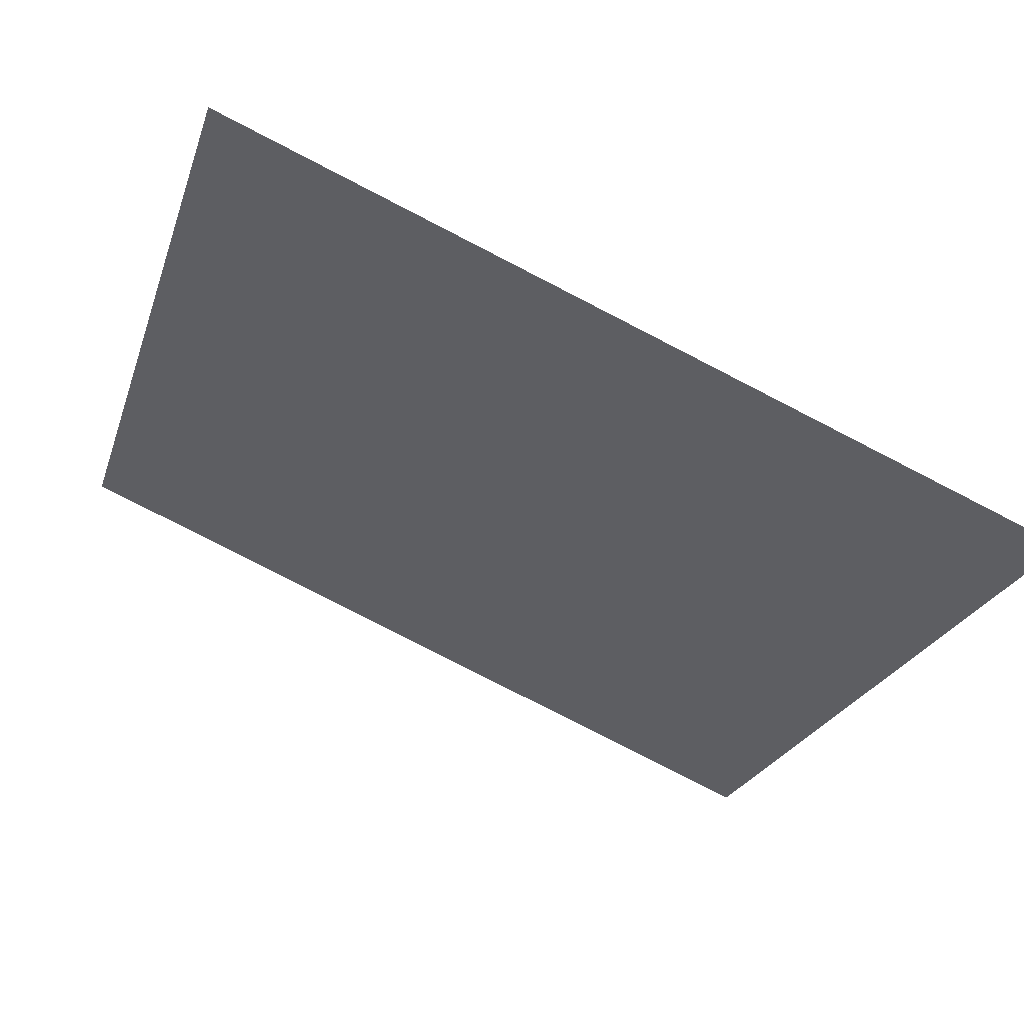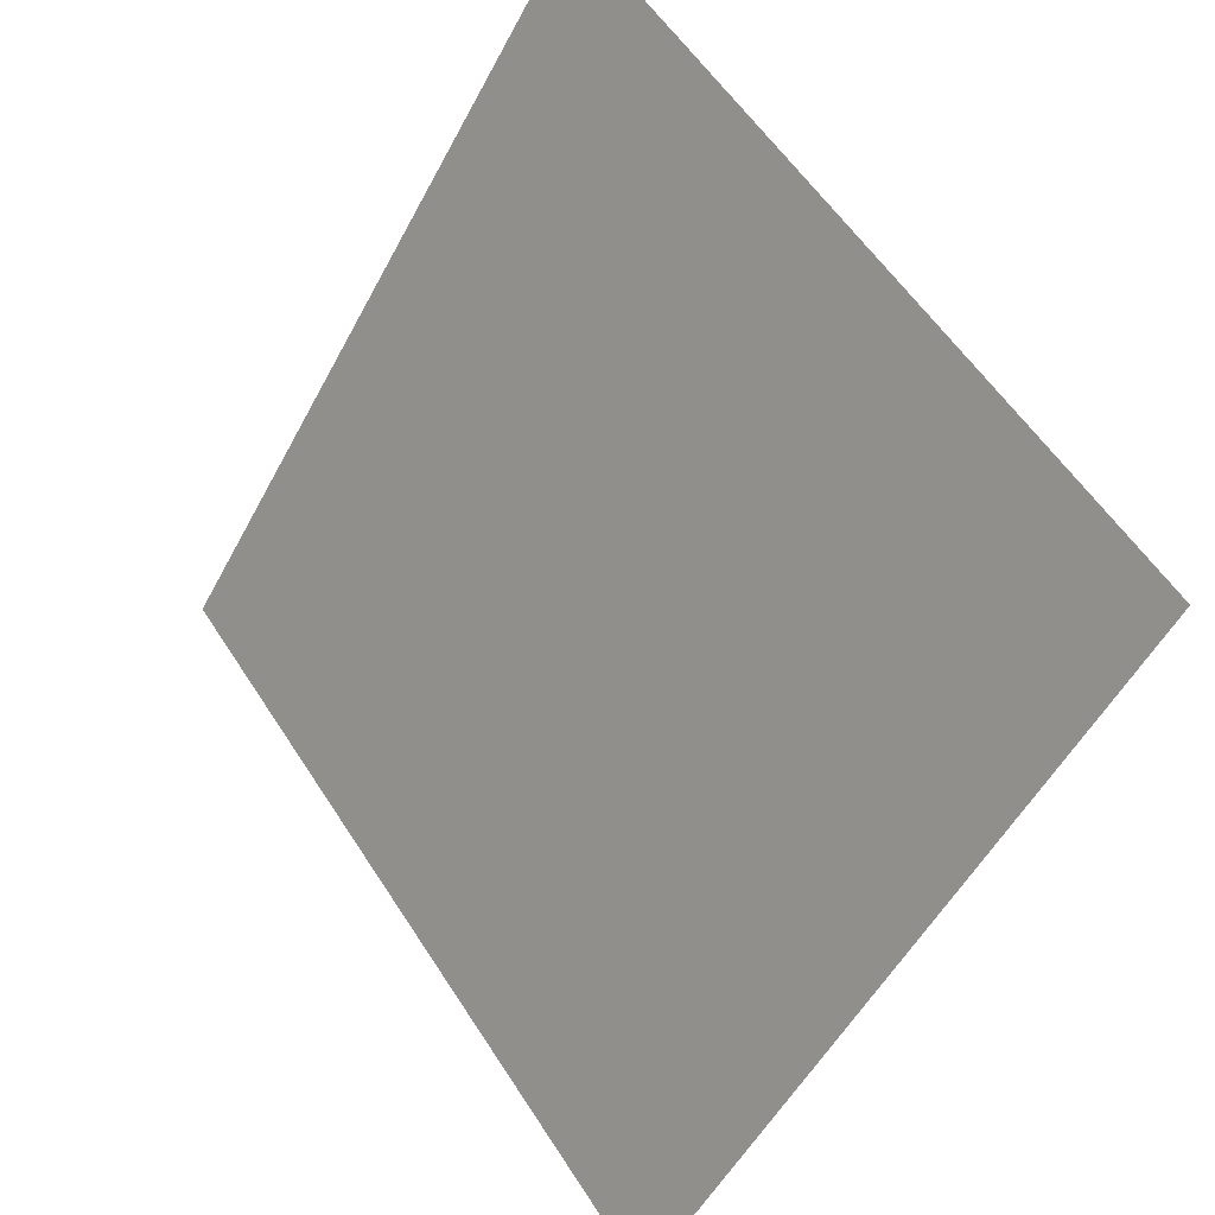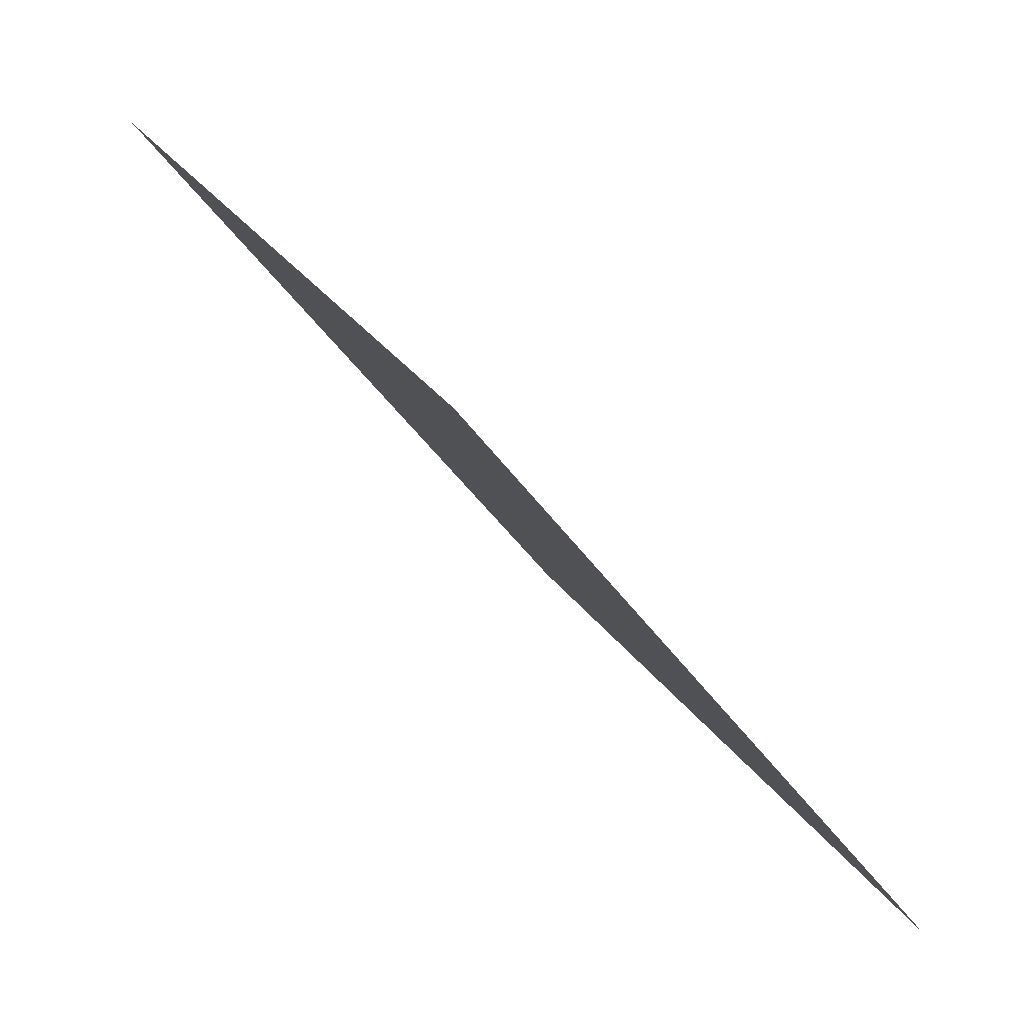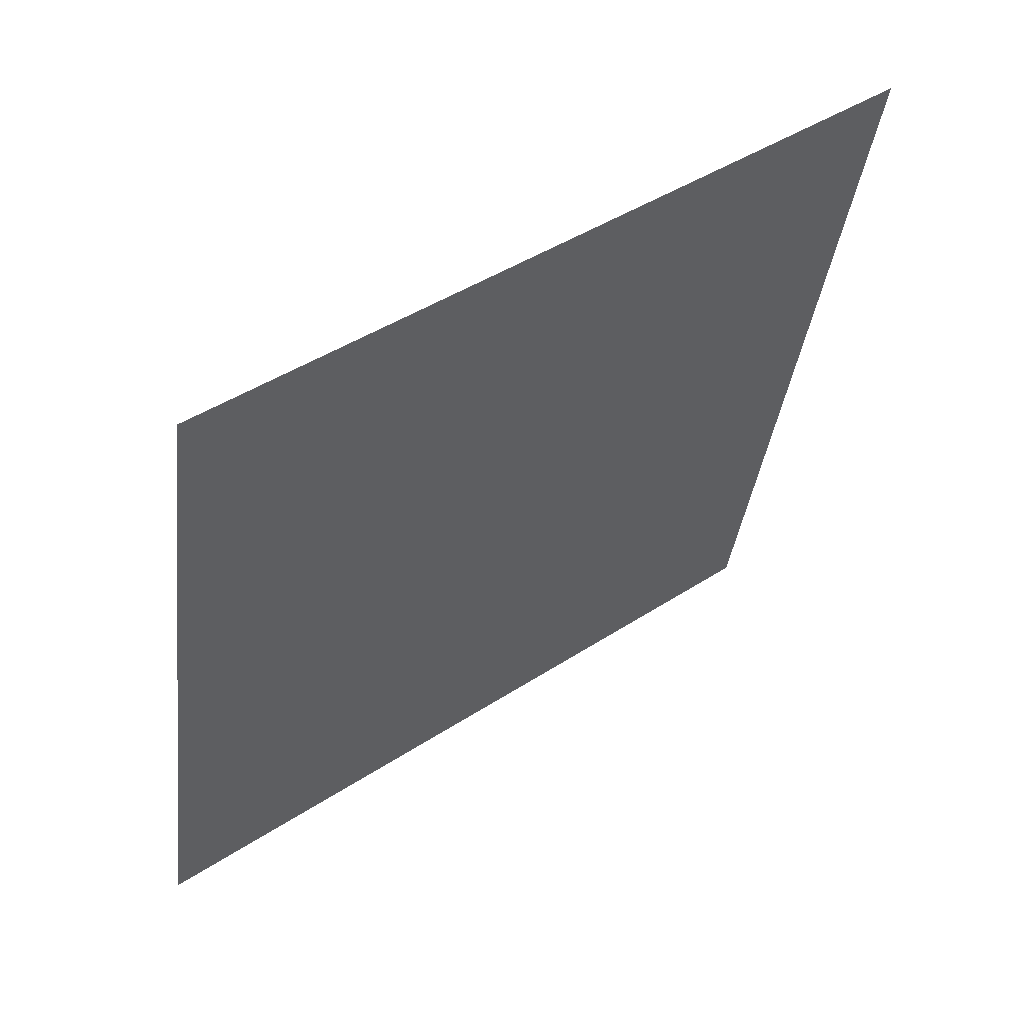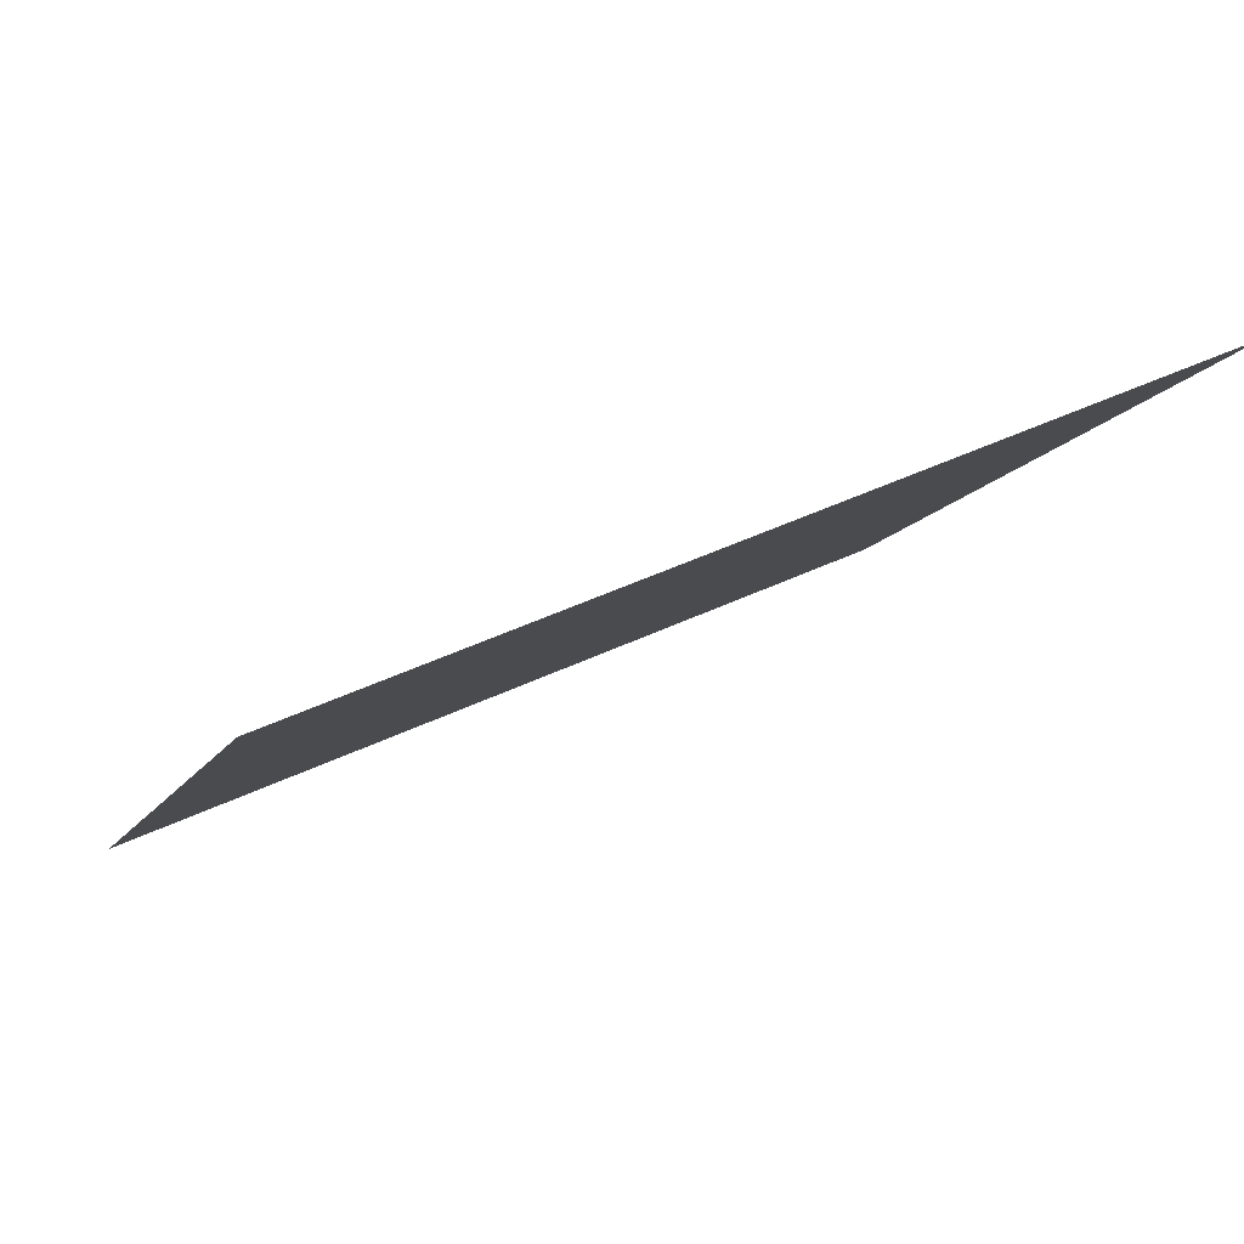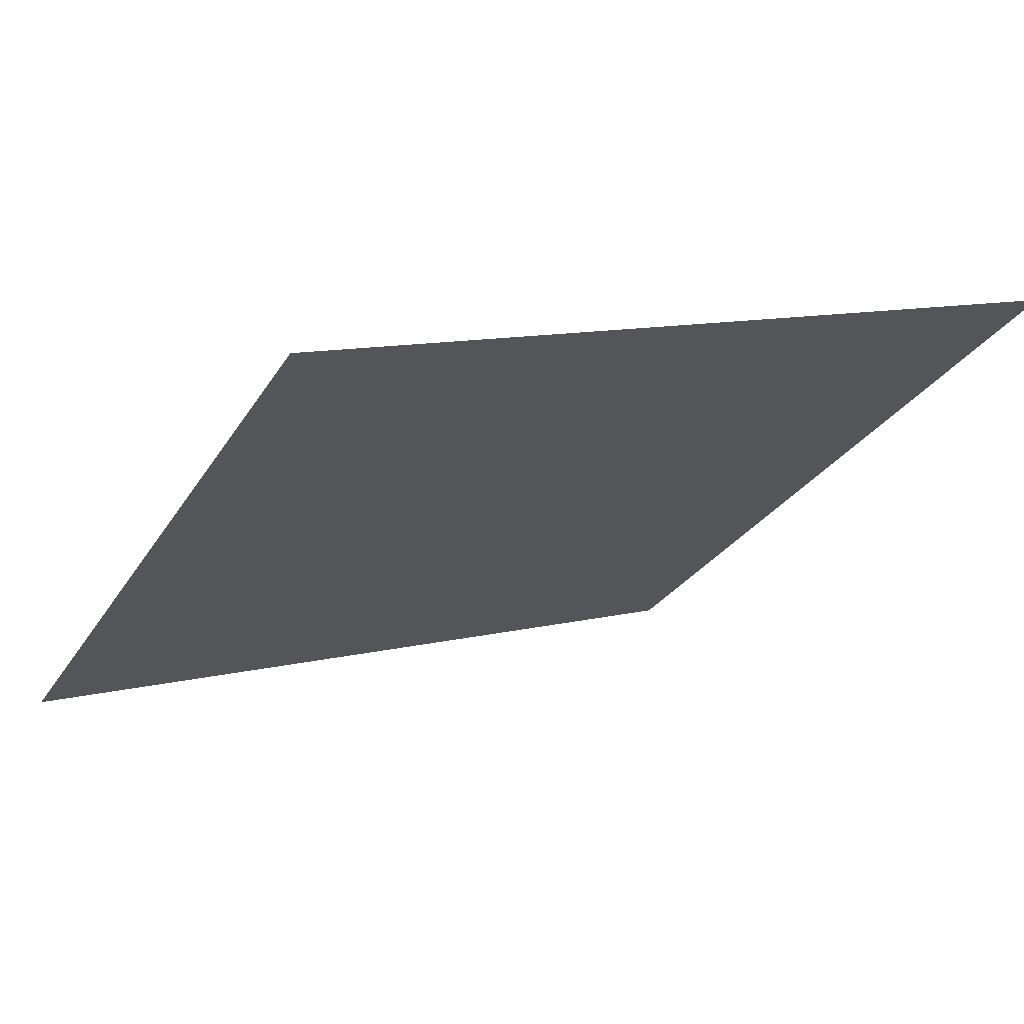
<metadata>
{"format":"obj","ext":"obj","renderer":"f3d","projection":"perspective","resolution":1024,"background":"white","views":[{"elev":-79.3,"azim":-28.5,"up":"+Z"},{"elev":-52.4,"azim":-118.8,"up":"+Z"},{"elev":27.2,"azim":-117.1,"up":"+Z"},{"elev":-35.7,"azim":-96.4,"up":"+Y"},{"elev":46.5,"azim":150.6,"up":"+Z"},{"elev":14.1,"azim":-30.4,"up":"+Y"}]}
</metadata>
<code>
v 0.09878 0.7914 0.5167
v 0.09222 0.7916 0.5168
v 0.09234 0.7955 0.5221
v 0.0989 0.7954 0.522
f 4 3 2 1

</code>
